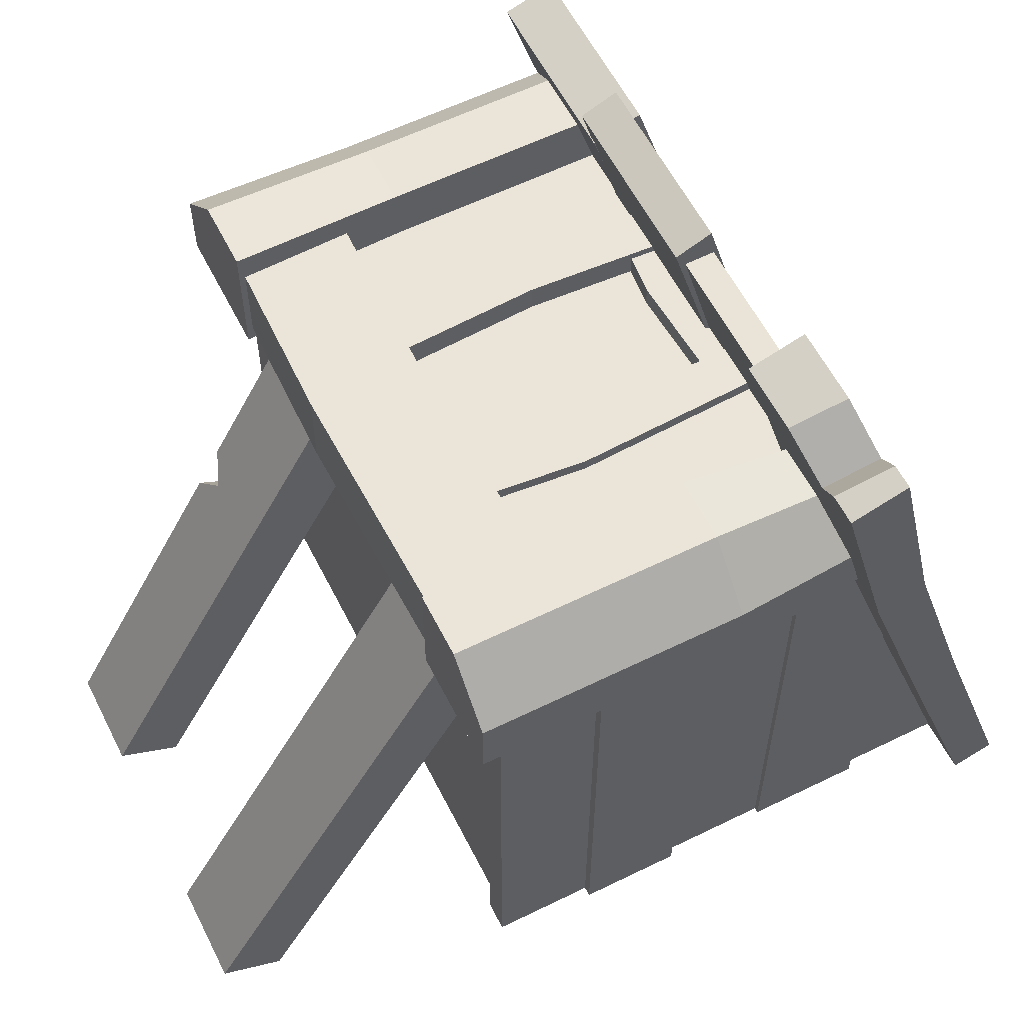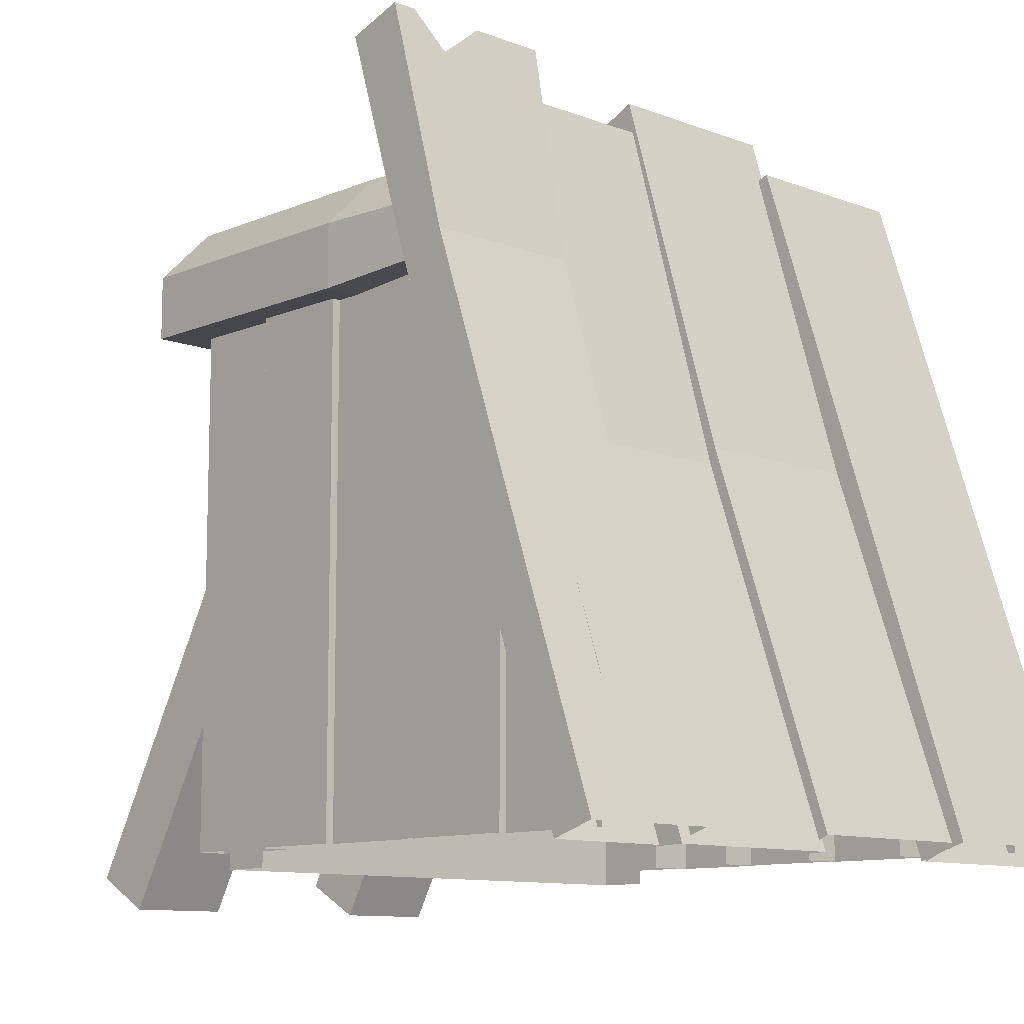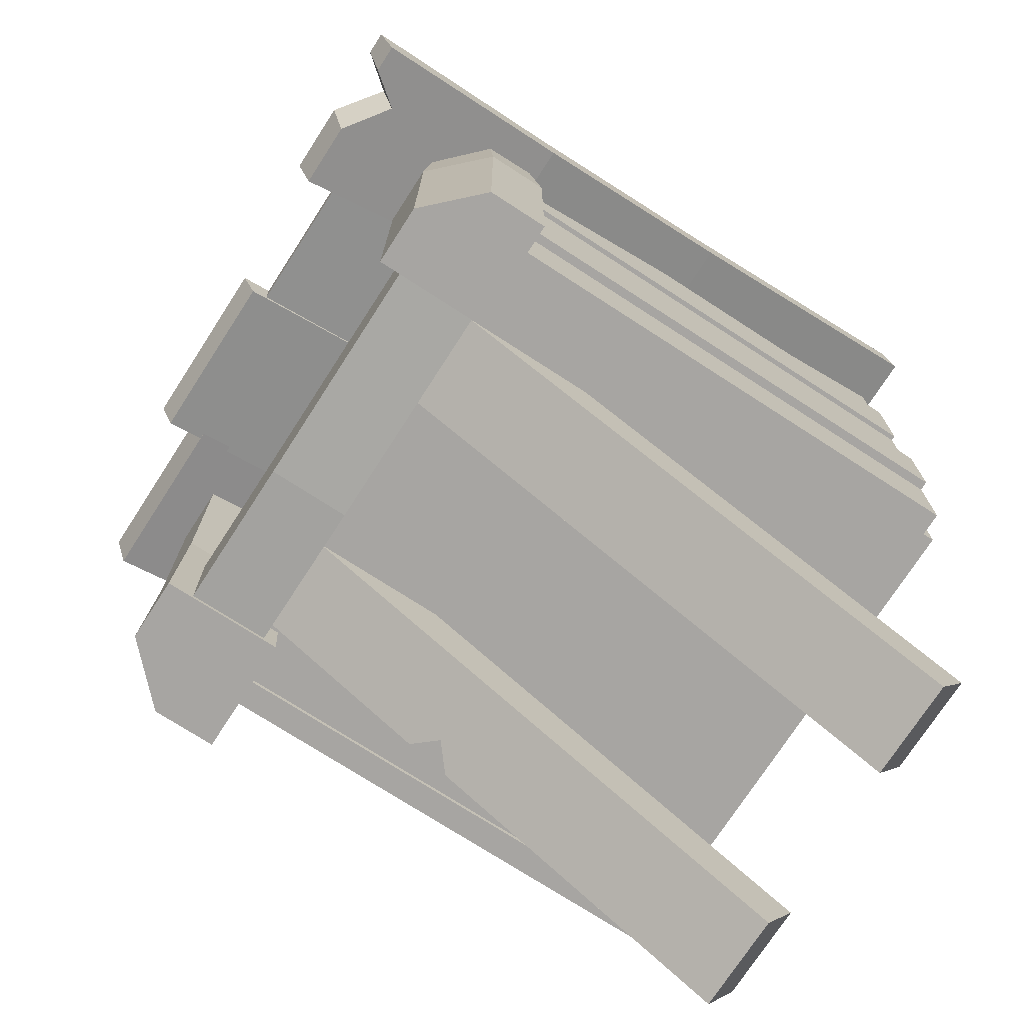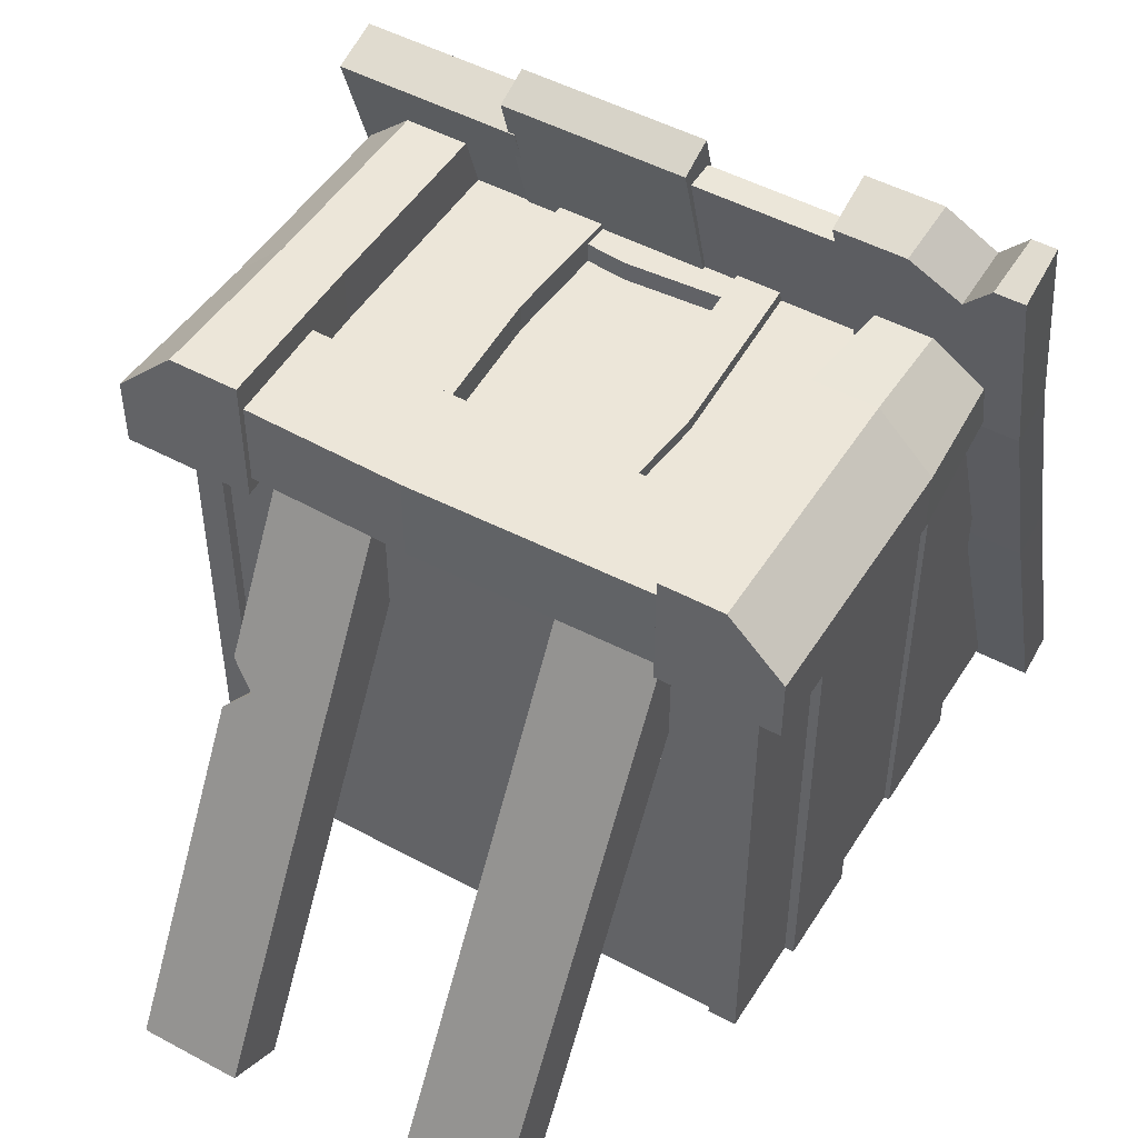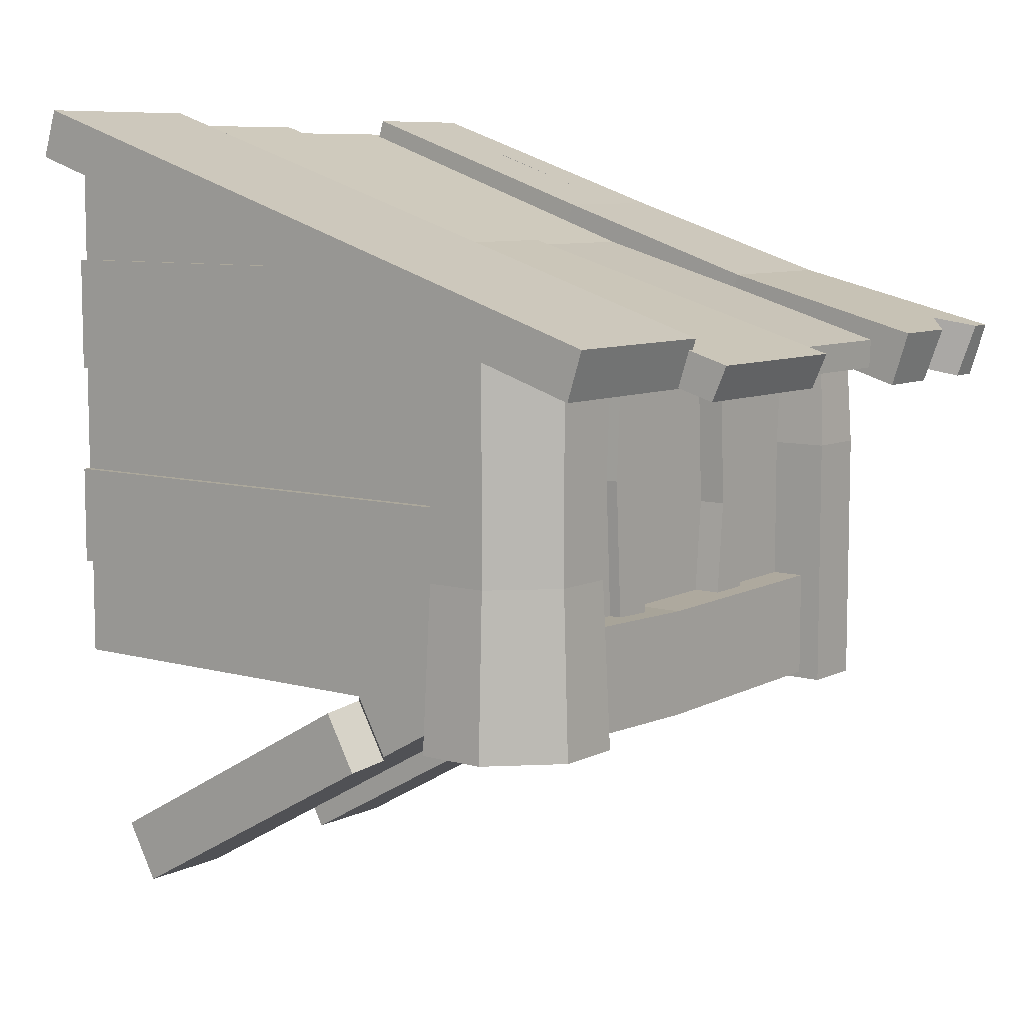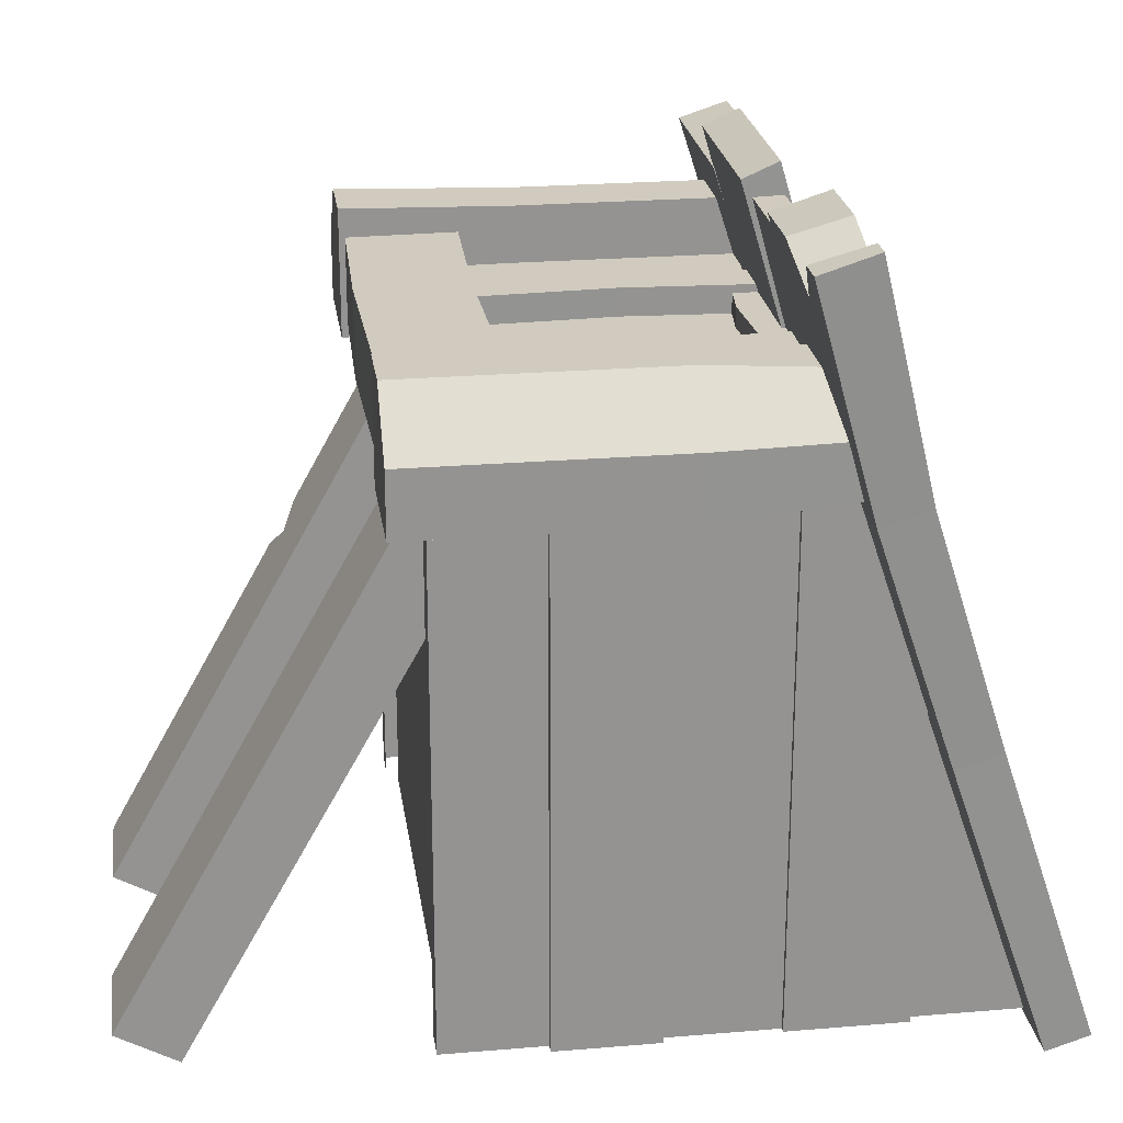
<metadata>
{"format":"obj","ext":"obj","renderer":"f3d","projection":"perspective","resolution":1024,"background":"white","views":[{"elev":59.2,"azim":63.2,"up":"+Z"},{"elev":-10.6,"azim":136.4,"up":"+Z"},{"elev":-73.9,"azim":57.1,"up":"+Y"},{"elev":49.1,"azim":30.9,"up":"+Z"},{"elev":8.2,"azim":-52.2,"up":"+Y"},{"elev":23.6,"azim":82.0,"up":"+Z"}]}
</metadata>
<code>
o Cube.005_Cube.006
v -0.4473 0.2626 1.91
v -0.4473 0.4149 1.959
v -1.026 0.2626 1.91
v -1.026 0.4149 1.959
v -0.4473 0.9553 -0.251
v -0.4473 1.108 -0.2022
v -1.026 0.9553 -0.251
v -1.026 1.108 -0.2022
v 1.11 0.2102 2.071
v 1.11 0.383 2.127
v 0.5571 0.2102 2.071
v 0.5571 0.383 2.127
v 1.061 0.965 -0.2479
v 1.061 1.098 -0.2053
v 0.6355 0.965 -0.2479
v 0.6355 1.098 -0.2053
v 0.6244 0.6481 0.6658
v 0.6075 0.4035 1.384
v 0.6075 0.5538 1.433
v 0.6244 0.7879 0.7106
v 1.089 0.4035 1.384
v 1.072 0.6481 0.6658
v 1.072 0.7879 0.7106
v 1.089 0.5538 1.433
v 0.1102 0.2296 2.032
v 0.1112 0.3407 2.081
v -0.4685 0.2296 2.032
v -0.4675 0.3407 2.081
v 0.1104 0.9553 -0.251
v 0.1114 1.066 -0.2022
v -0.4683 0.9553 -0.251
v -0.4673 1.066 -0.2022
v -0.4684 0.565 0.8904
v -0.4674 0.6761 0.9392
v 0.1103 0.565 0.8904
v 0.1113 0.6761 0.9392
v 0.6799 0.2634 1.98
v 0.681 0.3551 1.983
v 0.1013 0.2634 1.98
v 0.1023 0.3551 1.983
v 0.6755 0.9553 -0.251
v 0.6765 1.047 -0.2479
v 0.09679 0.9553 -0.251
v 0.09781 1.047 -0.2479
v 0.0967 0.565 0.8904
v 0.09772 0.6567 0.8935
v 0.6754 0.565 0.8904
v 0.6764 0.6567 0.8935
v 1.017 0.2102 2.071
v 0.7755 0.2102 2.071
v 0.9279 0.2417 1.959
v 0.7939 0.383 2.127
v 1.036 0.383 2.127
v 0.9435 0.411 2.013
v -0.6223 -0.8382 1.777
v -0.6398 0.4539 1.76
v -0.6223 -0.8382 1.373
v -0.6398 0.4539 1.39
v -1.027 -0.8382 1.373
v -1.01 0.4539 1.39
v -0.8381 -0.8382 1.777
v -1.027 -0.8382 1.588
v -1.01 0.4539 1.587
v -0.8372 0.4539 1.76
v 0.6398 -0.8382 1.76
v 0.6727 0.4539 1.728
v 0.6398 -0.8382 1.39
v 0.6727 0.4539 1.423
v 1.01 -0.8382 1.39
v 0.978 0.4539 1.423
v 0.8372 -0.8382 1.76
v 1.01 -0.8382 1.587
v 0.978 0.4539 1.586
v 0.8355 0.4539 1.728
v -0.6398 -0.3109 1.76
v -1.01 -0.3109 1.39
v -0.6398 -0.3109 1.39
v -1.01 -0.3109 1.587
v -0.8372 -0.3109 1.76
v 0.6398 -0.0205 1.76
v 1.01 -0.0205 1.39
v 0.6398 -0.0205 1.39
v 1.01 -0.0205 1.587
v 0.8372 -0.0205 1.76
v -0.8072 -0.4114 1.427
v -0.8072 -0.4114 -0.2105
v -0.897 -0.4114 1.427
v -0.897 -0.4114 -0.2105
v -0.8072 -0.7285 1.427
v -0.8072 -0.7285 -0.2105
v -0.897 -0.7285 1.427
v -0.897 -0.7285 -0.2105
v -0.7778 -0.09639 1.427
v -0.7778 -0.09639 -0.2105
v -0.9264 -0.09639 1.427
v -0.9264 -0.09639 -0.2105
v -0.7778 -0.4134 1.427
v -0.7778 -0.4134 -0.2105
v -0.9264 -0.4134 1.427
v -0.9264 -0.4134 -0.2105
v -0.8034 0.2572 1.427
v -0.8034 0.2572 -0.2105
v -0.9008 0.2572 1.427
v -0.9008 0.2572 -0.2105
v -0.8034 -0.1084 1.427
v -0.8034 -0.1084 -0.2105
v -0.9008 -0.1084 1.427
v -0.9008 -0.1084 -0.2105
v -0.7868 0.6126 -0.2105
v -0.9173 0.6126 -0.2105
v -0.7868 0.247 1.427
v -0.7868 0.247 -0.2105
v -0.9173 0.247 1.427
v -0.9173 0.247 -0.2105
v -0.7868 0.6126 1.038
v -0.9173 0.6126 1.038
v -0.9173 0.247 1.038
v -0.7868 0.247 1.038
v -0.9173 0.4873 1.427
v -0.7868 0.4855 1.427
v -0.8921 0.9686 -0.2105
v -0.812 0.6002 0.8304
v -0.812 0.603 -0.2105
v -0.8921 0.6002 0.8304
v -0.8921 0.603 -0.2105
v -0.8921 0.9686 0.1813
v -0.8921 0.603 0.1813
v -0.812 0.603 0.1813
v -0.8921 0.7458 0.8304
v -0.812 0.744 0.8304
v 0.8072 -0.4114 1.427
v 0.8072 -0.4114 -0.2105
v 0.897 -0.4114 1.427
v 0.897 -0.4114 -0.2105
v 0.8072 -0.7285 1.427
v 0.8072 -0.7285 -0.2105
v 0.897 -0.7285 1.427
v 0.897 -0.7285 -0.2105
v 0.7778 -0.09639 1.427
v 0.7778 -0.09639 -0.2105
v 0.9264 -0.09639 1.427
v 0.9264 -0.09639 -0.2105
v 0.7778 -0.4134 1.427
v 0.7778 -0.4134 -0.2105
v 0.9264 -0.4134 1.427
v 0.9264 -0.4134 -0.2105
v 0.8034 0.2572 1.427
v 0.8034 0.2572 -0.2105
v 0.9008 0.2572 1.427
v 0.9008 0.2572 -0.2105
v 0.8034 -0.1084 1.427
v 0.8034 -0.1084 -0.2105
v 0.9008 -0.1084 1.427
v 0.9008 -0.1084 -0.2105
v 0.7868 0.6126 -0.2105
v 0.9173 0.6126 -0.2105
v 0.7868 0.247 1.427
v 0.7868 0.247 -0.2105
v 0.9173 0.247 1.427
v 0.9173 0.247 -0.2105
v 0.7868 0.6126 1.038
v 0.9173 0.6126 1.038
v 0.9173 0.247 1.038
v 0.7868 0.247 1.038
v 0.9173 0.4873 1.427
v 0.7868 0.4855 1.427
v 0.8921 0.9686 -0.2105
v 0.812 0.6002 0.8304
v 0.812 0.603 -0.2105
v 0.8921 0.6002 0.8304
v 0.8921 0.603 -0.2105
v 0.8921 0.9686 0.1813
v 0.8921 0.603 0.1813
v 0.812 0.603 0.1813
v 0.8921 0.7458 0.8304
v 0.812 0.744 0.8304
v -0.2891 -1.626 -0.2505
v -0.2891 -0.6832 1.426
v -0.6116 -1.626 -0.2505
v -0.6116 -0.6832 1.426
v -0.2891 -1.434 -0.3579
v -0.2891 -0.4921 1.319
v -0.6116 -1.434 -0.3579
v -0.6116 -0.4921 1.319
v 0.2891 -1.626 -0.2505
v 0.2891 -0.6832 1.426
v 0.6116 -1.626 -0.2505
v 0.6116 -0.6832 1.426
v 0.2891 -1.434 -0.3579
v 0.2891 -0.4921 1.319
v 0.6116 -1.434 -0.3579
v 0.6116 -0.4921 1.319
v -0.2891 -1.043 0.7859
v -0.2891 -0.8519 0.6785
v -0.6116 -1.004 0.8556
v -0.6116 -1.082 0.7163
v -0.5317 -1.043 0.7859
v -0.6116 -0.8911 0.6089
v -0.6116 -0.8128 0.7481
v -0.5317 -0.8519 0.6785
v -0.2439 0.4216 1.532
v -0.2439 -0.5172 1.532
v 0.2439 0.4216 1.532
v 0.2439 -0.5172 1.532
v -0.3112 -0.489 1.581
v -0.3112 0.3875 1.581
v -0.7031 -0.489 1.581
v -0.7031 0.3875 1.581
v -0.3112 -0.489 1.465
v -0.3112 0.3875 1.465
v -0.7031 -0.489 1.465
v -0.7031 0.3875 1.465
v -0.2134 -0.489 1.62
v -0.2134 0.3875 1.62
v -0.3495 -0.489 1.62
v -0.3495 0.3875 1.62
v -0.2134 -0.489 1.426
v -0.2134 0.3875 1.426
v -0.3495 -0.489 1.426
v -0.3495 0.3875 1.426
v 0.3112 -0.489 1.581
v 0.3112 0.3875 1.581
v 0.7031 -0.489 1.581
v 0.7031 0.3875 1.581
v 0.3112 -0.489 1.465
v 0.3112 0.3875 1.465
v 0.7031 -0.489 1.465
v 0.7031 0.3875 1.465
v 0.2134 -0.489 1.62
v 0.2134 0.3875 1.62
v 0.3495 -0.489 1.62
v 0.3495 0.3875 1.62
v 0.2134 -0.489 1.426
v 0.2134 0.3875 1.426
v 0.3495 -0.489 1.426
v 0.3495 0.3875 1.426
v -0.237 -0.05075 1.62
v -0.3731 -0.05075 1.62
v -0.3731 -0.05075 1.426
v -0.237 -0.05075 1.426
v 0.2404 -0.1875 1.62
v 0.3766 -0.1875 1.62
v 0.3766 -0.1875 1.426
v 0.2404 -0.1875 1.426
v -0.2774 0.3898 1.596
v 0.255 0.3898 1.596
v -0.2774 0.2881 1.596
v 0.255 0.2881 1.596
v -0.2774 0.3898 1.45
v 0.255 0.3898 1.45
v -0.2774 0.2881 1.45
v 0.255 0.2881 1.45
v -0.09429 0.3696 1.596
v -0.09429 0.2679 1.596
v -0.09429 0.2679 1.45
v 0.7795 -0.8149 1.688
v 0.7795 -0.4745 1.688
v -0.7795 -0.8149 1.688
v -0.7795 -0.4745 1.688
v 0.7795 -0.8149 1.42
v 0.7795 -0.4745 1.42
v -0.7795 -0.8149 1.42
v -0.7795 -0.4745 1.42
v -0.1208 -0.8325 1.688
v -0.1208 -0.492 1.688
v -0.1208 -0.8325 1.42
v -0.1208 -0.492 1.42
v 0.8155 -0.6867 1.429
v 0.8155 -0.527 1.429
v -0.8155 -0.6867 1.429
v -0.8155 -0.527 1.429
v 0.8155 -0.6867 -0.2607
v 0.8155 -0.527 -0.2607
v -0.8155 -0.6867 -0.2607
v -0.8155 -0.527 -0.2607
f 1 2 4 3
f 3 4 8 7
f 5 6 2 1
f 3 7 5 1
f 8 4 2 6
f 11 18 51 50
f 17 20 16 15
f 21 24 10 9
f 17 15 13 22
f 24 54 53 10
f 16 20 23 14
f 20 19 24 23
f 50 52 12 11
f 18 17 22 21
f 13 14 23 22
f 22 23 24 21
f 11 12 19 18
f 18 19 20 17
f 25 26 28 27
f 33 34 32 31
f 35 36 26 25
f 34 28 26 36
f 32 34 36 30
f 27 33 35 25
f 29 30 36 35
f 27 28 34 33
f 37 38 40 39
f 45 46 44 43
f 47 48 38 37
f 46 40 38 48
f 44 46 48 42
f 39 45 47 37
f 41 42 48 47
f 39 40 46 45
f 19 54 24
f 54 19 12 52
f 9 10 53 49
f 51 49 53 54
f 50 51 54 52
f 49 51 21 9
f 51 18 21
f 78 63 60 76
f 60 63 64 56 58
f 76 60 58 77
f 77 58 56 75
f 75 56 64 79
f 78 62 61 79
f 61 62 59 57 55
f 83 81 70 73
f 70 68 66 74 73
f 81 82 68 70
f 82 80 66 68
f 80 84 74 66
f 83 84 71 72
f 71 65 67 69 72
f 63 78 79 64
f 55 75 79 61
f 57 77 75 55
f 59 76 77 57
f 62 78 76 59
f 73 74 84 83
f 65 71 84 80
f 67 65 80 82
f 69 67 82 81
f 72 69 81 83
f 85 86 88 87
f 87 88 92 91
f 91 92 90 89
f 87 91 89 85
f 131 132 136 135
f 93 94 96 95
f 95 96 100 99
f 99 100 98 97
f 95 99 97 93
f 101 102 104 103
f 103 104 108 107
f 107 108 106 105
f 103 107 105 101
f 115 109 110 116
f 116 110 114 117
f 117 114 112 118
f 113 117 118 111
f 119 116 117 113
f 120 119 113 111
f 126 121 125 127
f 127 125 123 128
f 124 127 128 122
f 129 126 127 124
f 130 129 124 122
f 131 133 134 132
f 133 137 138 134
f 137 135 136 138
f 133 131 135 137
f 139 141 142 140
f 141 145 146 142
f 145 143 144 146
f 141 139 143 145
f 147 149 150 148
f 149 153 154 150
f 153 151 152 154
f 149 147 151 153
f 161 162 156 155
f 162 163 160 156
f 163 164 158 160
f 159 157 164 163
f 165 159 163 162
f 166 157 159 165
f 172 173 171 167
f 173 174 169 171
f 170 168 174 173
f 175 170 173 172
f 176 168 170 175
f 183 198 200 194 181
f 179 196 198 183
f 194 182 178 193
f 179 183 181 177
f 184 180 178 182
f 185 187 188 186
f 187 191 192 188
f 191 189 190 192
f 189 185 186 190
f 187 185 189 191
f 192 190 186 188
f 181 194 193 177
f 200 199 184 182 194
f 193 178 180 195 197
f 195 180 184 199
f 196 197 200 198
f 177 193 197 196 179
f 197 195 199 200
f 201 202 204 203
f 205 206 208 207
f 207 208 212 211
f 209 210 206 205
f 207 211 209 205
f 237 214 216 238
f 238 216 220 239
f 240 218 214 237
f 215 219 217 213
f 221 223 224 222
f 223 227 228 224
f 225 221 222 226
f 223 221 225 227
f 241 242 232 230
f 242 243 236 232
f 244 241 230 234
f 231 229 233 235
f 217 240 237 213
f 215 238 239 219
f 213 237 238 215
f 233 229 241 244
f 231 235 243 242
f 229 231 242 241
f 253 254 248 246
f 254 255 252 248
f 247 245 249 251
f 252 250 246 248
f 247 251 255 254
f 245 247 254 253
f 264 265 259 258
f 258 259 263 262
f 266 267 261 260
f 260 261 257 256
f 264 266 260 256
f 267 265 257 261
f 263 259 265 267
f 258 262 266 264
f 262 263 267 266
f 256 257 265 264
f 268 269 271 270
f 270 271 275 274
f 272 273 269 268
f 270 274 272 268

</code>
